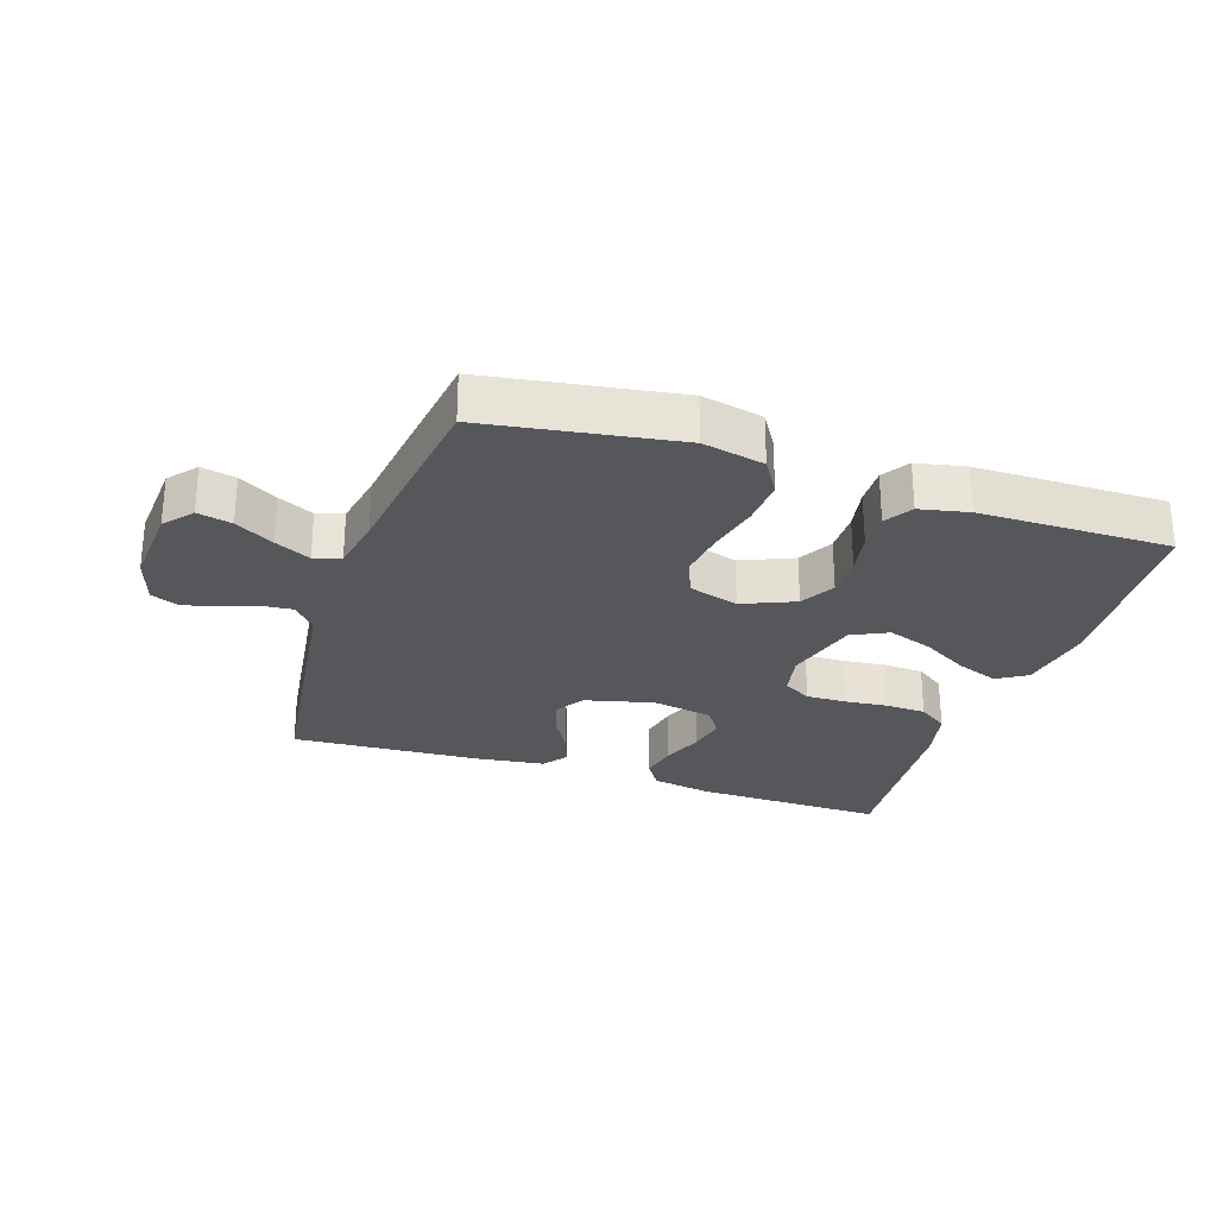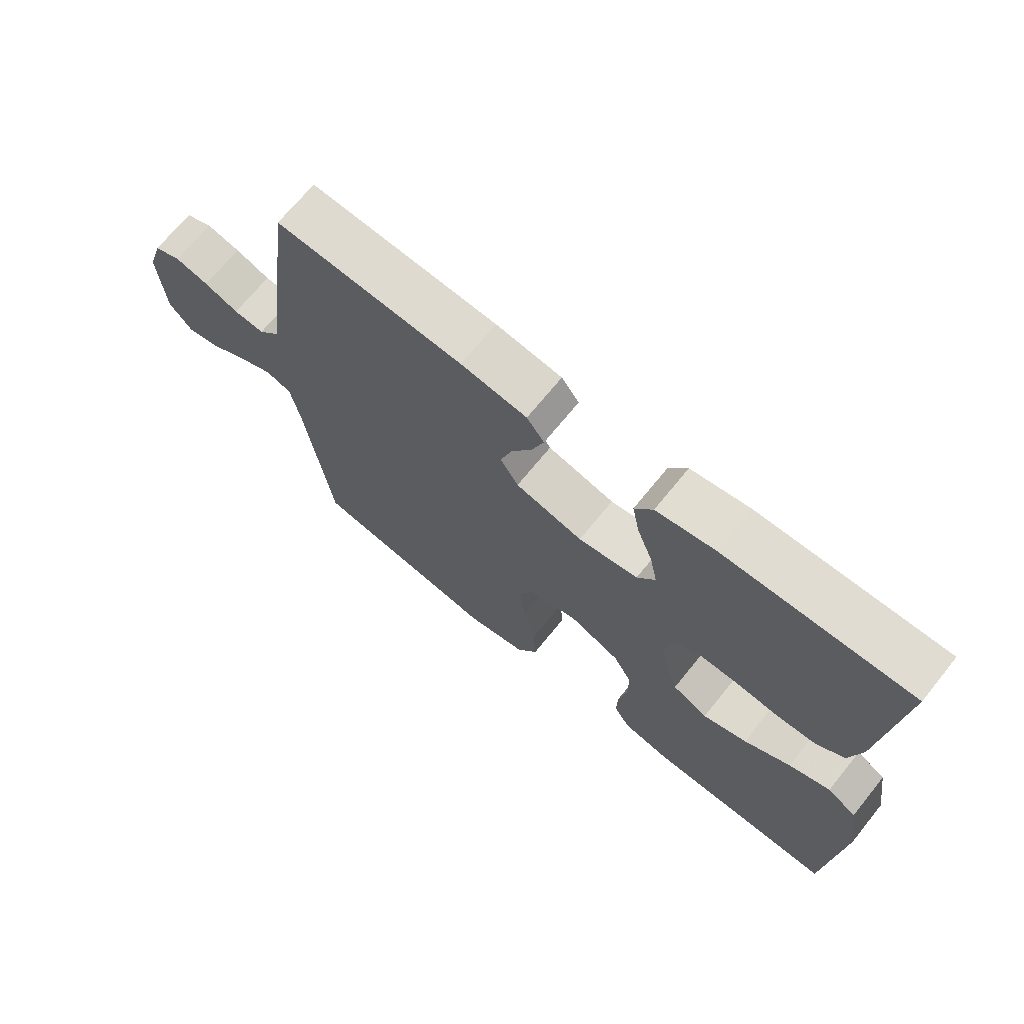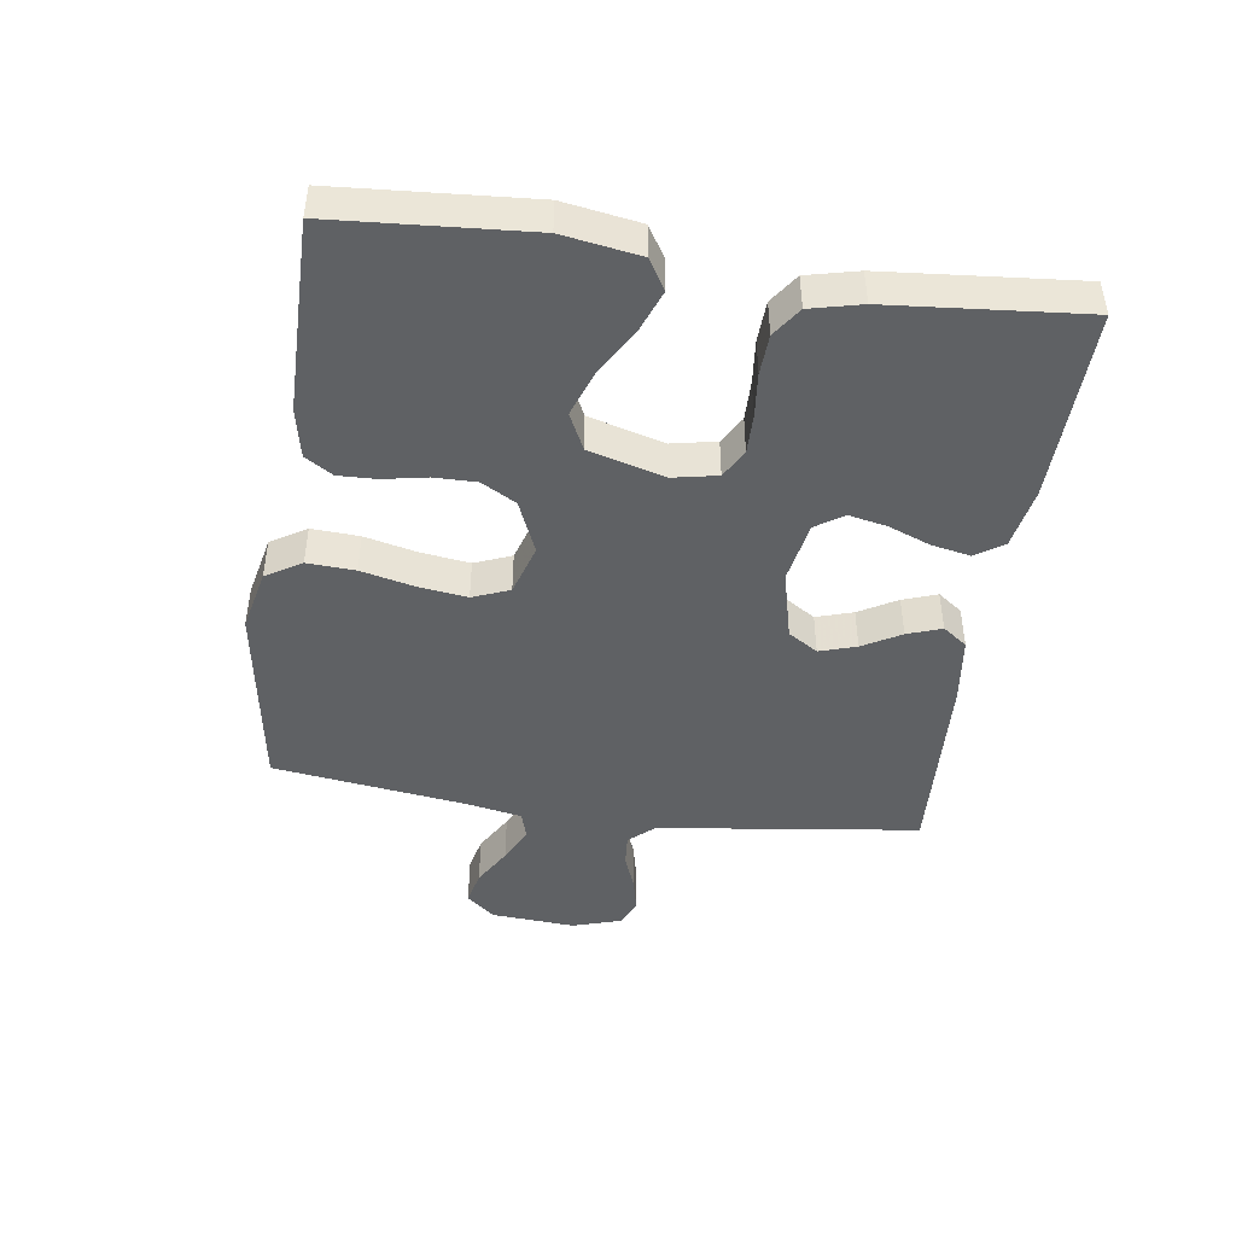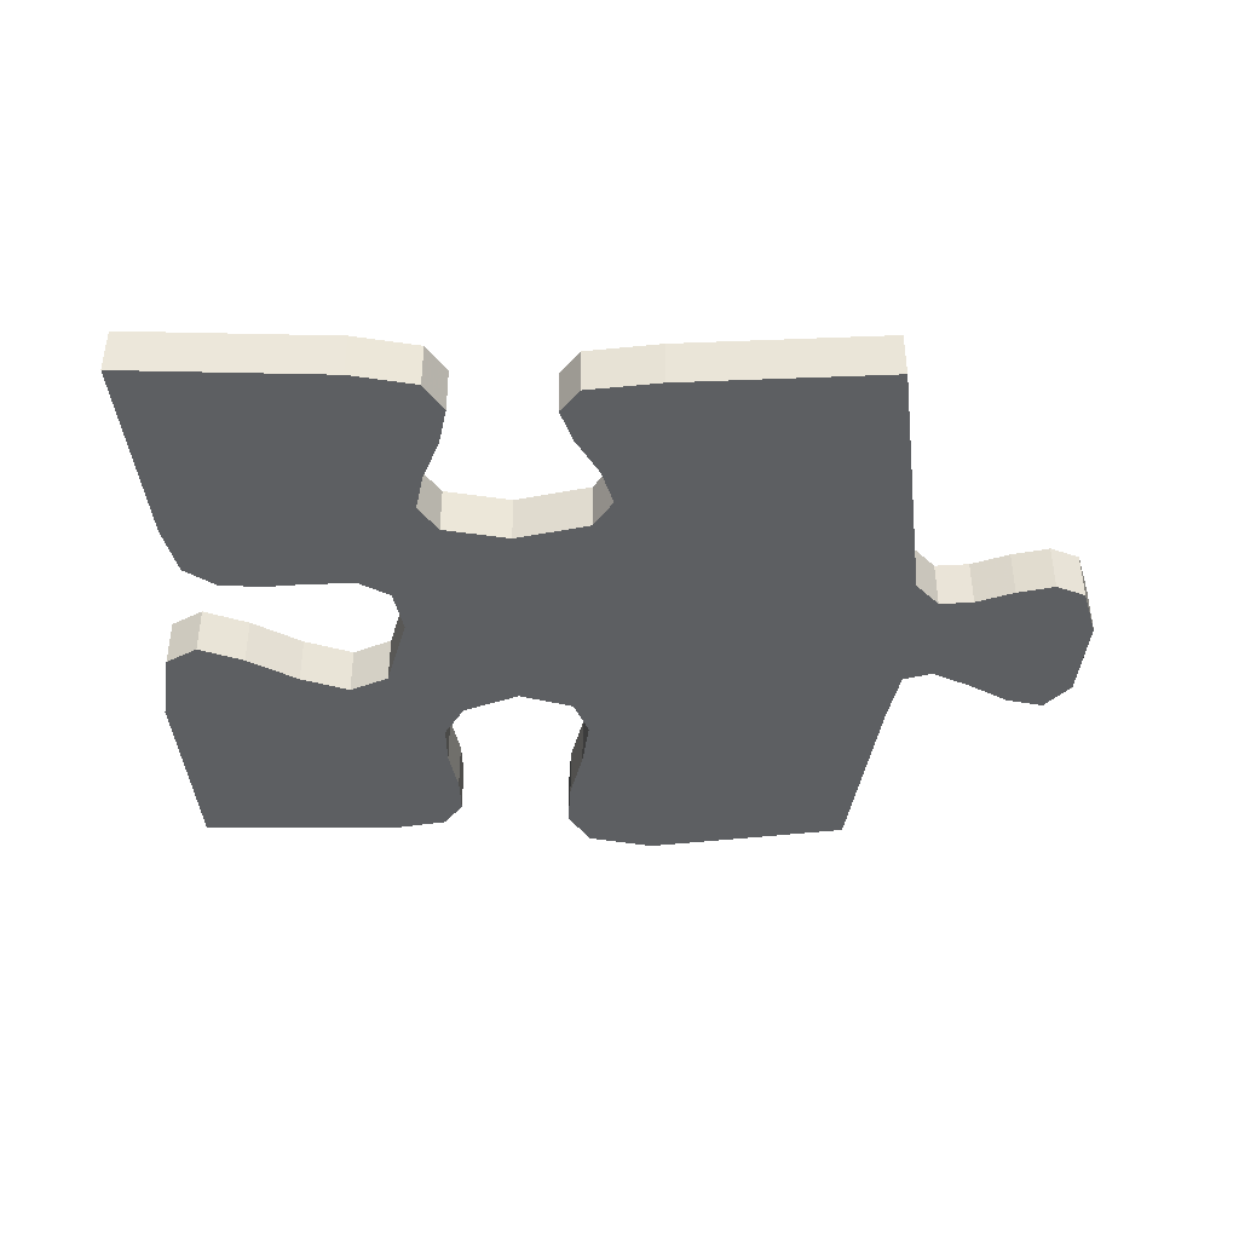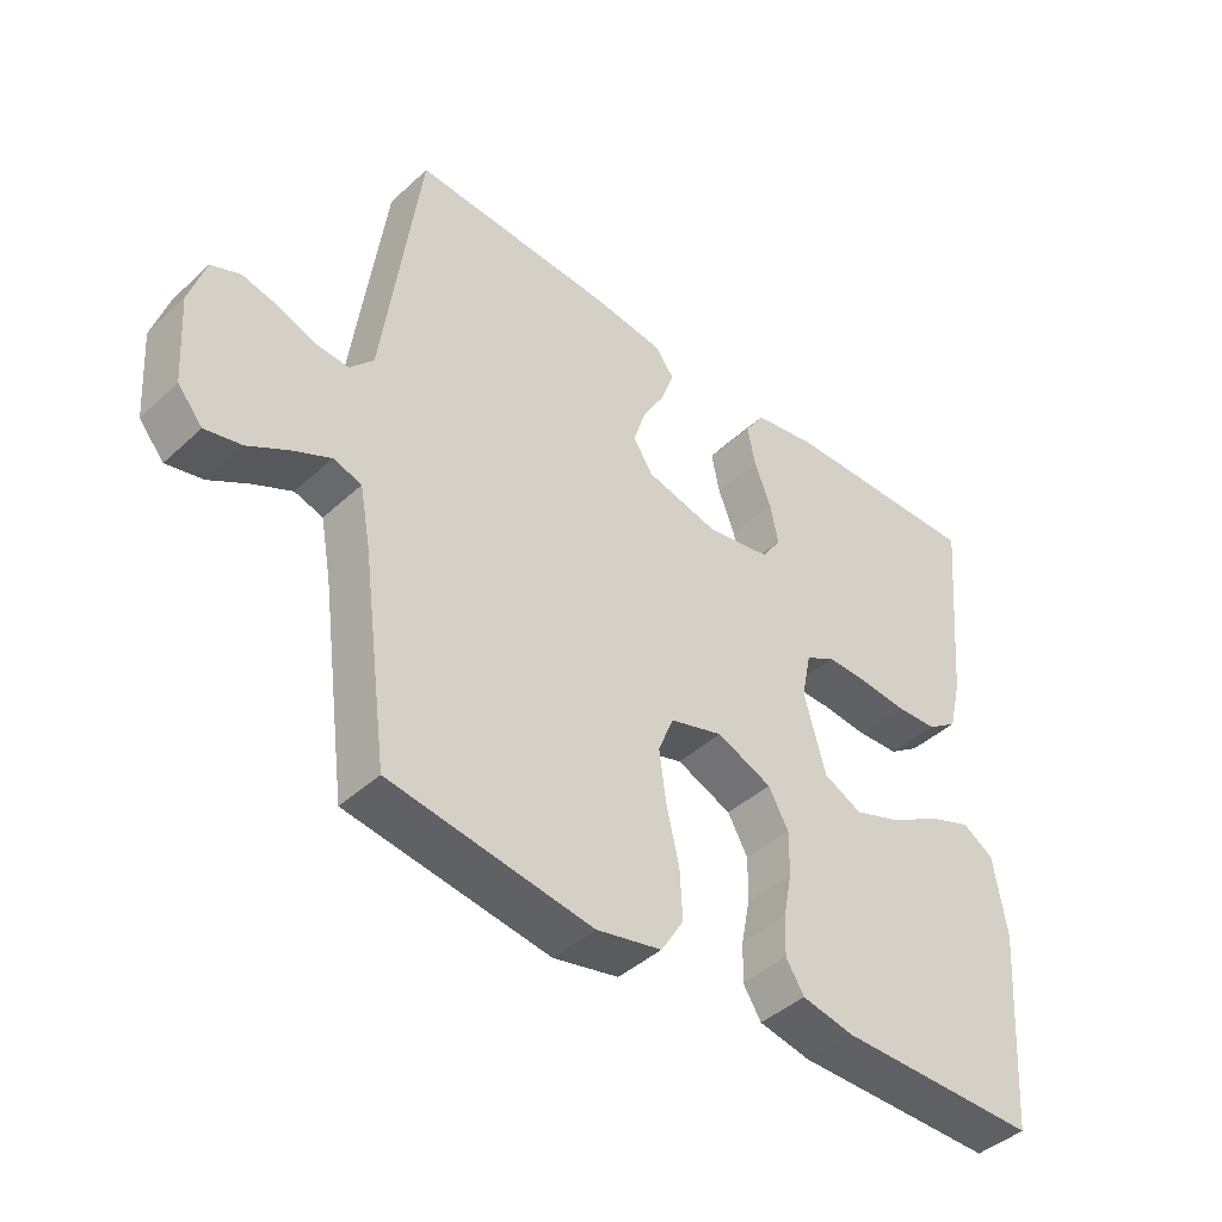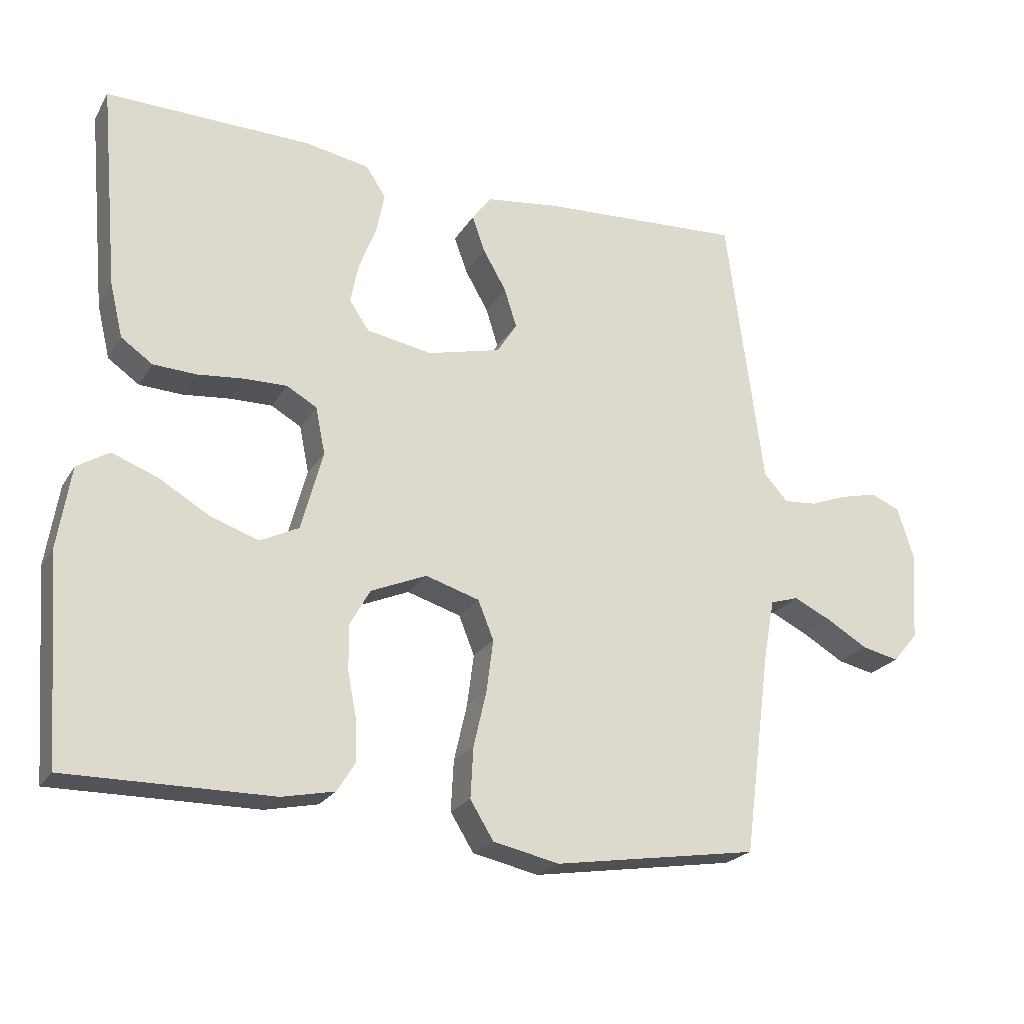
<metadata>
{"format":"obj","ext":"obj","renderer":"f3d","projection":"perspective","resolution":1024,"background":"white","views":[{"elev":-27.4,"azim":161.6,"up":"+Y"},{"elev":69.4,"azim":-141.0,"up":"+Z"},{"elev":-45.5,"azim":-98.3,"up":"+Y"},{"elev":-39.5,"azim":-0.4,"up":"+Y"},{"elev":-42.9,"azim":137.3,"up":"+Z"},{"elev":-22.7,"azim":-23.8,"up":"+Z"}]}
</metadata>
<code>
v -0.5 0.07 -0.5
v -0.522 0.07 -0.2
v -0.503 0.07 -0.081
v -0.456 0.07 -0.052
v -0.39 0.07 -0.077
v -0.316 0.07 -0.12
v -0.245 0.07 -0.145
v -0.188 0.07 -0.117
v -0.156 0.07 0
v -0.17 0.07 0.069
v -0.214 0.07 0.094
v -0.276 0.07 0.093
v -0.345 0.07 0.086
v -0.408 0.07 0.089
v -0.454 0.07 0.121
v -0.473 0.07 0.2
v -0.5 0.07 0.5
v -0.2 0.07 0.494
v -0.105 0.07 0.477
v -0.076 0.07 0.433
v -0.088 0.07 0.373
v -0.113 0.07 0.308
v -0.125 0.07 0.249
v -0.096 0.07 0.206
v 0 0.07 0.189
v 0.108 0.07 0.216
v 0.137 0.07 0.262
v 0.119 0.07 0.319
v 0.085 0.07 0.378
v 0.066 0.07 0.431
v 0.094 0.07 0.469
v 0.2 0.07 0.483
v 0.5 0.07 0.5
v 0.54 0.07 0.2
v 0.554 0.07 0.095
v 0.589 0.07 0.056
v 0.638 0.07 0.06
v 0.693 0.07 0.081
v 0.747 0.07 0.094
v 0.79 0.07 0.076
v 0.814 0.07 0
v 0.805 0.07 -0.131
v 0.768 0.07 -0.175
v 0.714 0.07 -0.163
v 0.654 0.07 -0.128
v 0.598 0.07 -0.101
v 0.556 0.07 -0.114
v 0.54 0.07 -0.2
v 0.5 0.07 -0.5
v 0.2 0.07 -0.547
v 0.103 0.07 -0.526
v 0.069 0.07 -0.471
v 0.073 0.07 -0.397
v 0.092 0.07 -0.315
v 0.102 0.07 -0.239
v 0.079 0.07 -0.182
v 0 0.07 -0.158
v -0.082 0.07 -0.193
v -0.112 0.07 -0.247
v -0.111 0.07 -0.313
v -0.098 0.07 -0.38
v -0.096 0.07 -0.439
v -0.123 0.07 -0.482
v -0.2 0.07 -0.498
v -0.5 0 -0.5
v -0.522 0 -0.2
v -0.503 0 -0.081
v -0.456 0 -0.052
v -0.39 0 -0.077
v -0.316 0 -0.12
v -0.245 0 -0.145
v -0.188 0 -0.117
v -0.156 0 0
v -0.17 0 0.069
v -0.214 0 0.094
v -0.276 0 0.093
v -0.345 0 0.086
v -0.408 0 0.089
v -0.454 0 0.121
v -0.473 0 0.2
v -0.5 0 0.5
v -0.2 0 0.494
v -0.105 0 0.477
v -0.076 0 0.433
v -0.088 0 0.373
v -0.113 0 0.308
v -0.125 0 0.249
v -0.096 0 0.206
v 0 0 0.189
v 0.108 0 0.216
v 0.137 0 0.262
v 0.119 0 0.319
v 0.085 0 0.378
v 0.066 0 0.431
v 0.094 0 0.469
v 0.2 0 0.483
v 0.5 0 0.5
v 0.54 0 0.2
v 0.554 0 0.095
v 0.589 0 0.056
v 0.638 0 0.06
v 0.693 0 0.081
v 0.747 0 0.094
v 0.79 0 0.076
v 0.814 0 0
v 0.805 0 -0.131
v 0.768 0 -0.175
v 0.714 0 -0.163
v 0.654 0 -0.128
v 0.598 0 -0.101
v 0.556 0 -0.114
v 0.54 0 -0.2
v 0.5 0 -0.5
v 0.2 0 -0.547
v 0.103 0 -0.526
v 0.069 0 -0.471
v 0.073 0 -0.397
v 0.092 0 -0.315
v 0.102 0 -0.239
v 0.079 0 -0.182
v 0 0 -0.158
v -0.082 0 -0.193
v -0.112 0 -0.247
v -0.111 0 -0.313
v -0.098 0 -0.38
v -0.096 0 -0.439
v -0.123 0 -0.482
v -0.2 0 -0.498
f 4 5 6
f 3 4 6
f 2 3 6
f 1 2 6
f 64 1 6
f 63 64 6
f 62 63 6
f 61 62 6
f 60 61 6
f 59 60 6 7
f 58 59 7 8
f 57 58 8 9
f 56 57 9 10
f 52 53 54
f 51 52 54
f 50 51 54
f 49 50 54
f 48 49 54
f 47 48 54 55
f 46 47 55 56
f 43 44 45
f 42 43 45
f 41 42 45
f 40 41 45
f 39 40 45
f 38 39 45
f 37 38 45
f 36 37 45 46
f 46 56 10
f 36 46 10
f 35 36 10
f 32 33 34
f 31 32 34
f 30 31 34
f 29 30 34
f 28 29 34
f 27 28 34 35
f 20 21 22
f 19 20 22
f 18 19 22
f 17 18 22
f 16 17 22
f 15 16 22
f 14 15 22
f 13 14 22
f 12 13 22
f 11 12 22 23
f 10 11 23 24
f 26 27 35
f 25 26 35 10
f 10 24 25
f 70 69 68
f 70 68 67
f 70 67 66
f 70 66 65
f 70 65 128
f 70 128 127
f 70 127 126
f 70 126 125
f 70 125 124
f 71 70 124 123
f 72 71 123 122
f 73 72 122 121
f 74 73 121 120
f 118 117 116
f 118 116 115
f 118 115 114
f 118 114 113
f 118 113 112
f 119 118 112 111
f 120 119 111 110
f 109 108 107
f 109 107 106
f 109 106 105
f 109 105 104
f 109 104 103
f 109 103 102
f 109 102 101
f 110 109 101 100
f 74 120 110
f 74 110 100
f 74 100 99
f 98 97 96
f 98 96 95
f 98 95 94
f 98 94 93
f 98 93 92
f 99 98 92 91
f 86 85 84
f 86 84 83
f 86 83 82
f 86 82 81
f 86 81 80
f 86 80 79
f 86 79 78
f 86 78 77
f 86 77 76
f 87 86 76 75
f 88 87 75 74
f 99 91 90
f 74 99 90 89
f 89 88 74
f 1 65 66 2
f 2 66 67 3
f 3 67 68 4
f 4 68 69 5
f 5 69 70 6
f 6 70 71 7
f 7 71 72 8
f 8 72 73 9
f 9 73 74 10
f 10 74 75 11
f 11 75 76 12
f 12 76 77 13
f 13 77 78 14
f 14 78 79 15
f 15 79 80 16
f 16 80 81 17
f 17 81 82 18
f 18 82 83 19
f 19 83 84 20
f 20 84 85 21
f 21 85 86 22
f 22 86 87 23
f 23 87 88 24
f 24 88 89 25
f 25 89 90 26
f 26 90 91 27
f 27 91 92 28
f 28 92 93 29
f 29 93 94 30
f 30 94 95 31
f 31 95 96 32
f 32 96 97 33
f 33 97 98 34
f 34 98 99 35
f 35 99 100 36
f 36 100 101 37
f 37 101 102 38
f 38 102 103 39
f 39 103 104 40
f 40 104 105 41
f 41 105 106 42
f 42 106 107 43
f 43 107 108 44
f 44 108 109 45
f 45 109 110 46
f 46 110 111 47
f 47 111 112 48
f 48 112 113 49
f 49 113 114 50
f 50 114 115 51
f 51 115 116 52
f 52 116 117 53
f 53 117 118 54
f 54 118 119 55
f 55 119 120 56
f 56 120 121 57
f 57 121 122 58
f 58 122 123 59
f 59 123 124 60
f 60 124 125 61
f 61 125 126 62
f 62 126 127 63
f 63 127 128 64
f 64 128 65 1

</code>
